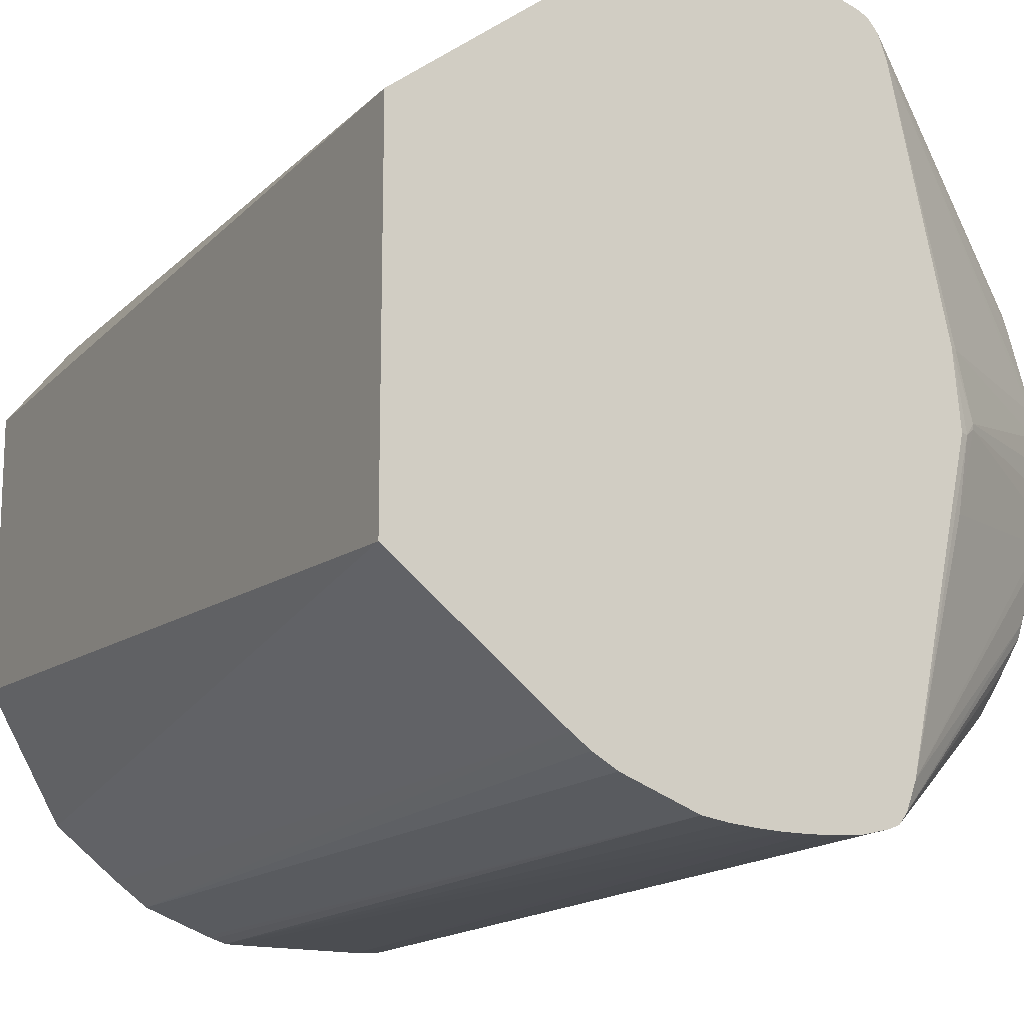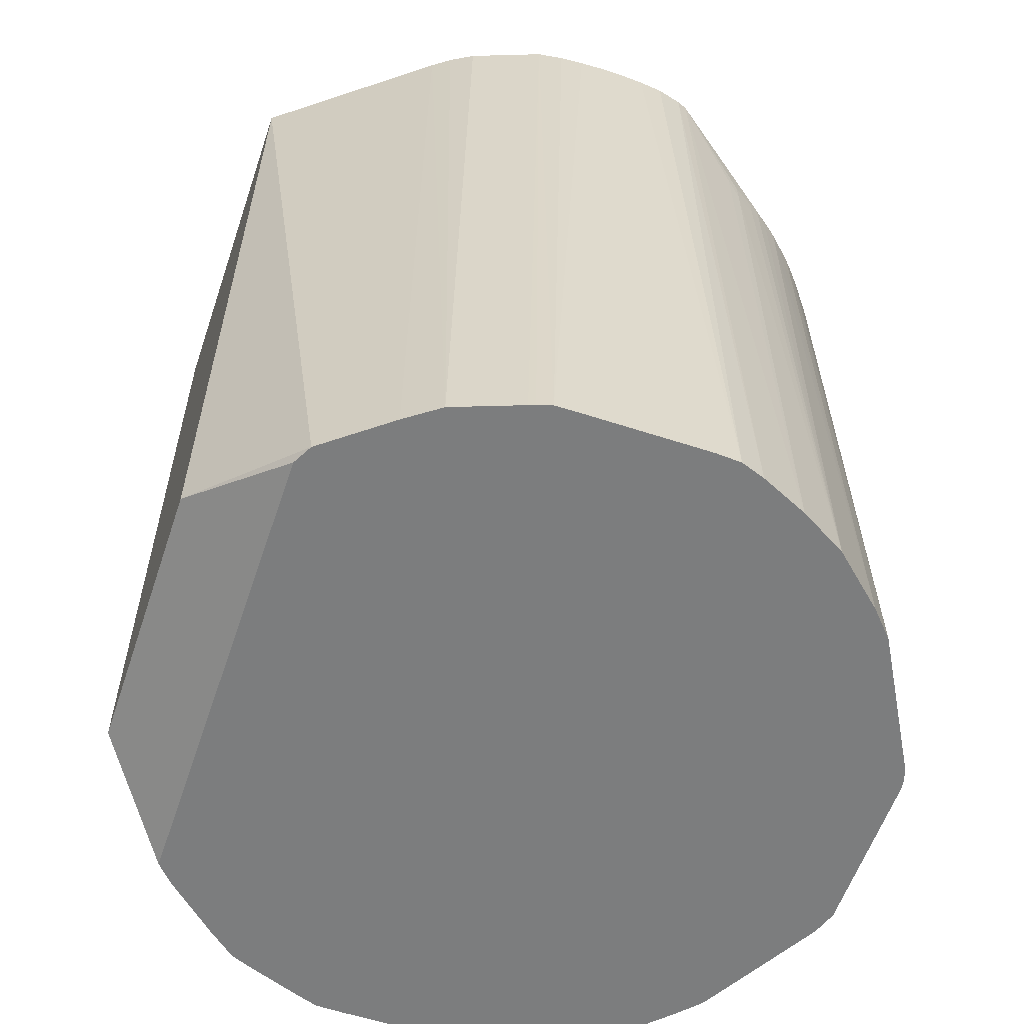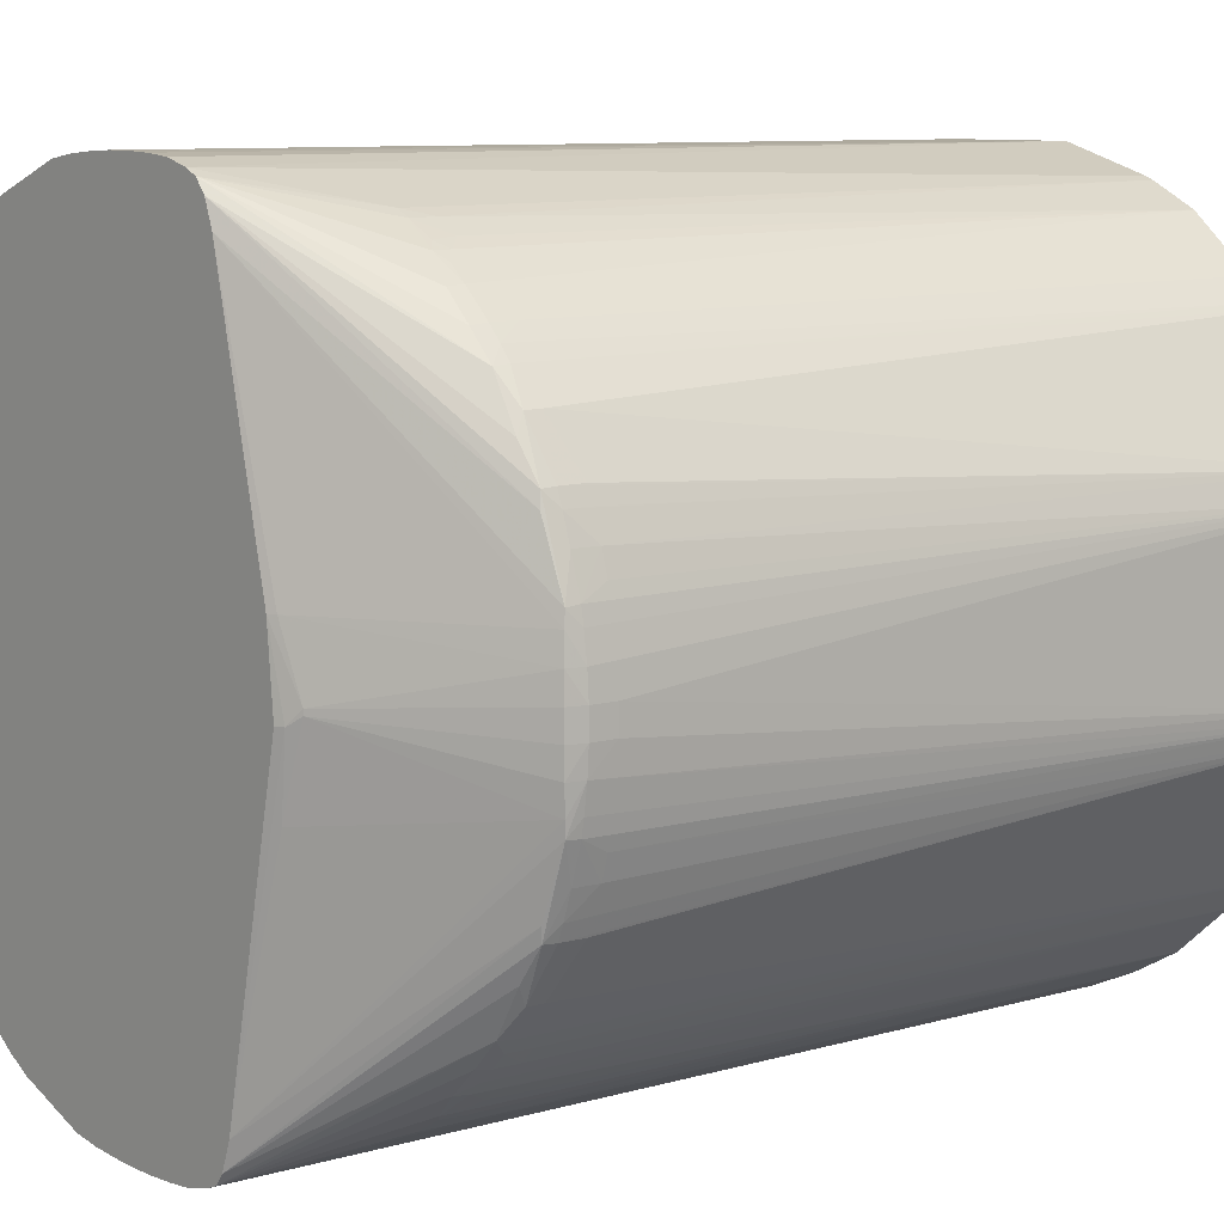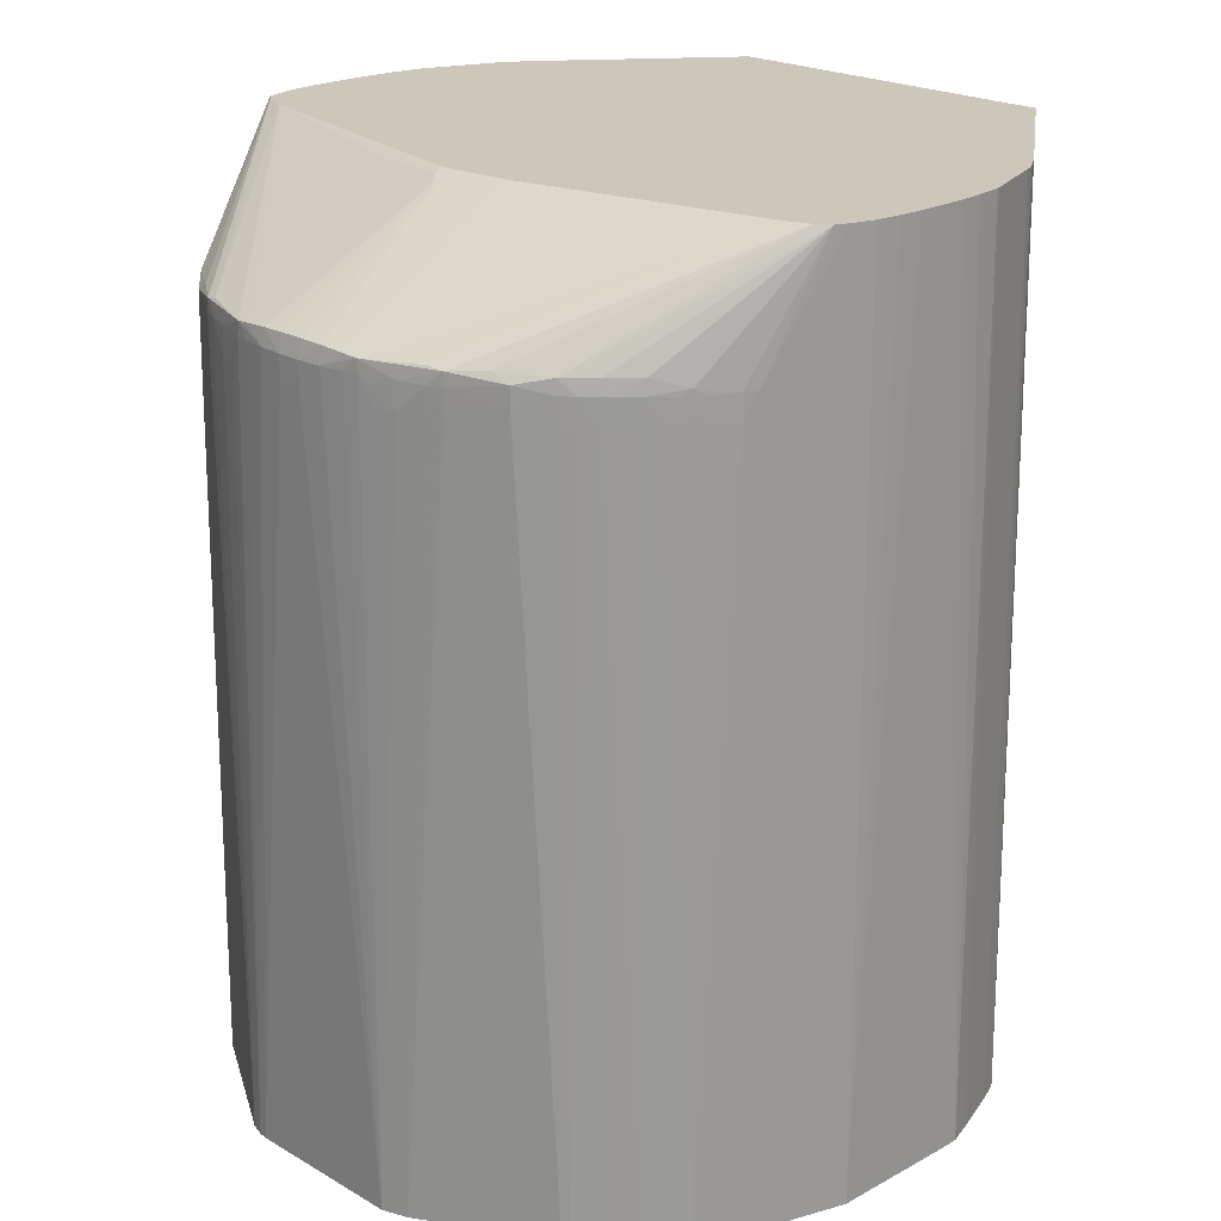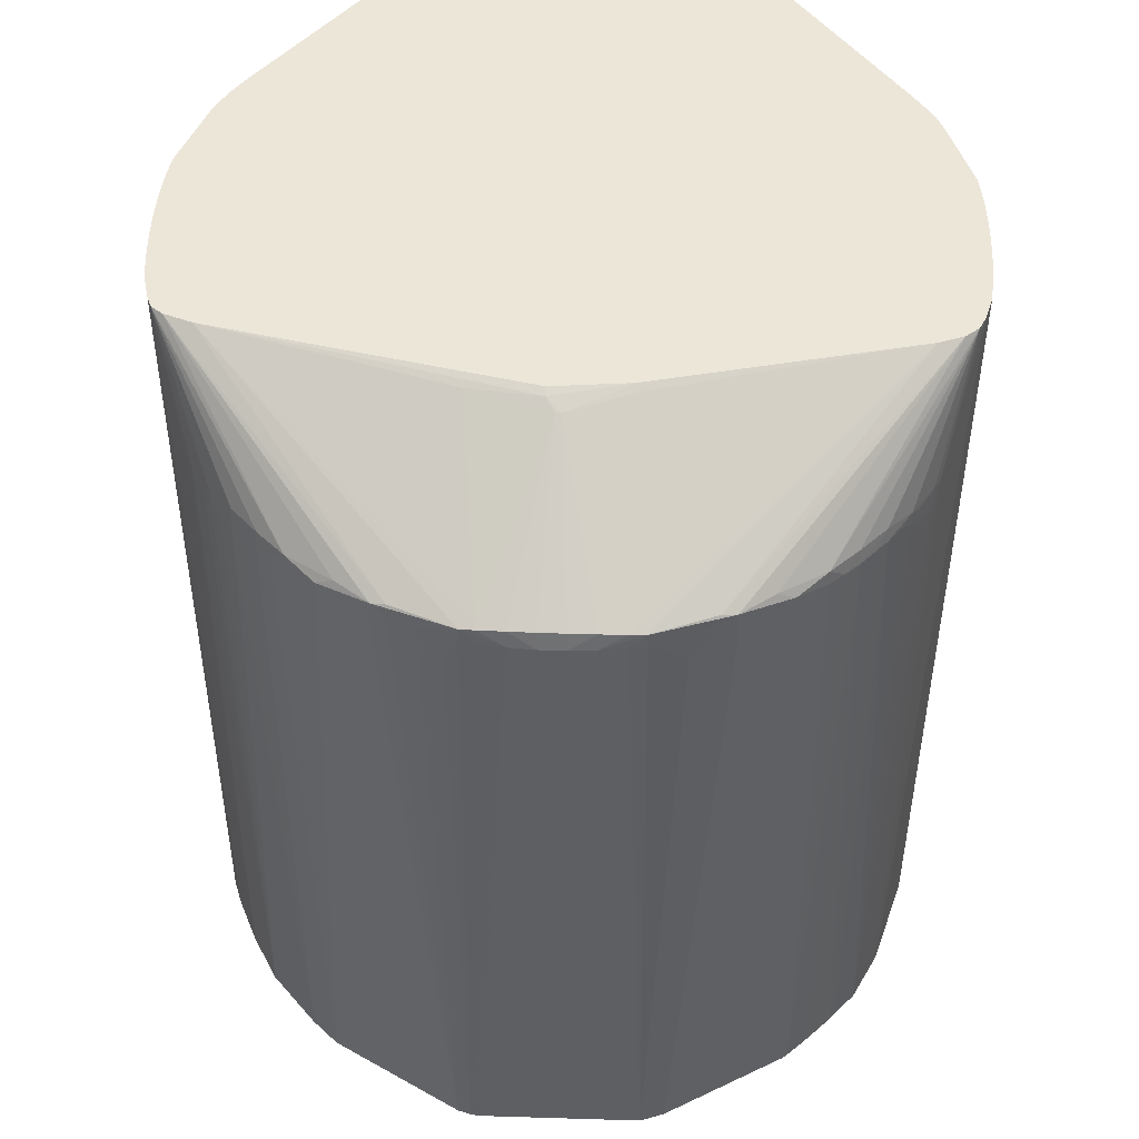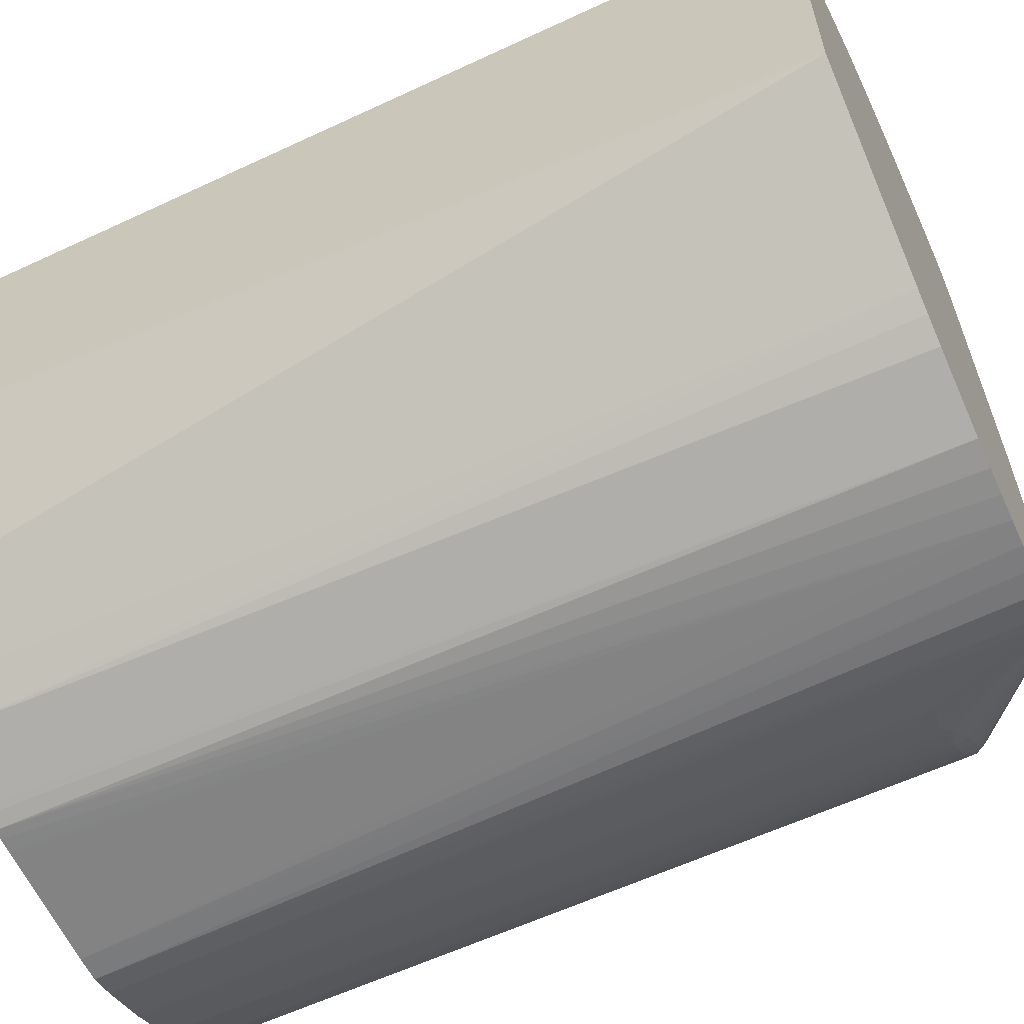
<metadata>
{"format":"obj","ext":"obj","renderer":"f3d","projection":"perspective","resolution":1024,"background":"white","views":[{"elev":-15.5,"azim":150.2,"up":"+Z"},{"elev":-59.0,"azim":161.3,"up":"+Y"},{"elev":8.7,"azim":-129.6,"up":"+Z"},{"elev":21.4,"azim":-44.1,"up":"+Y"},{"elev":49.3,"azim":-87.7,"up":"+Y"},{"elev":-61.1,"azim":114.6,"up":"+Z"}]}
</metadata>
<code>
v -0.05077 -0.06265 -0.008797
v -0.06824 -0.06265 -0.008877
v -0.04715 -0.06265 -0.008857
v -0.05775 0.06122 -0.008927
v -0.05779 0.06122 -0.008927
v -0.08083 -0.06265 -0.01278
v -0.06124 0.06122 -0.008947
v -0.06473 0.06122 -0.009108
v -0.06824 0.06122 -0.009459
v -0.0714 0.06122 -0.01037
v -0.04375 -0.06265 -0.01003
v -0.04662 0.06122 -0.00998
v -0.047 0.06122 -0.00987
v -0.05075 0.06122 -0.009328
v -0.05428 0.06122 -0.009058
v -0.08186 -0.06265 -0.01322
v -0.07315 0.06122 -0.01119
v -0.08099 0.04372 -0.01428
v -0.03675 -0.06265 -0.01265
v -0.03668 0.06122 -0.01366
v -0.08278 0.04023 -0.01511
v -0.08809 -0.06265 -0.01644
v -0.07458 0.06122 -0.01294
v -0.09821 0.0457 -0.02821
v -0.09488 0.04581 -0.02463
v -0.09132 0.04575 -0.02123
v -0.08744 0.04446 -0.01806
v -0.08273 0.04372 -0.01518
v -0.03341 -0.06265 -0.014
v -0.03503 0.06122 -0.01441
v -0.08573 0.04023 -0.01686
v -0.09149 -0.06265 -0.0194
v -0.08748 0.04213 -0.01801
v -0.08925 0.04023 -0.01926
v -0.09152 0.04372 -0.02105
v -0.0758 0.06122 -0.01626
v -0.1054 0.0459 -0.04076
v -0.1051 0.04558 -0.03885
v -0.1021 0.04595 -0.0344
v -0.1015 0.04469 -0.03205
v -0.09834 0.04372 -0.02803
v -0.09687 0.04372 -0.02628
v -0.09512 0.04372 -0.0244
v -0.09326 0.04372 -0.02264
v -0.08887 0.04347 -0.01906
v -0.08605 0.04347 -0.01715
v -0.02946 -0.06265 -0.01729
v -0.008024 0.06122 -0.03489
v -0.03081 0.06122 -0.01737
v -0.03337 0.06122 -0.01553
v -0.09235 -0.06265 -0.02016
v -0.09329 0.04023 -0.0226
v -0.08379 0.06122 -0.05126
v -0.08481 0.06067 -0.05126
v -0.1087 0.04573 -0.05126
v -0.1085 0.04555 -0.04932
v -0.1071 0.04372 -0.04426
v -0.1059 0.04372 -0.04076
v -0.1051 0.04372 -0.03873
v -0.1015 0.04235 -0.032
v -0.09839 0.04023 -0.02799
v -0.09691 0.04023 -0.02624
v -0.09517 0.04023 -0.02436
v -0.02207 -0.06265 -0.02396
v -0.008024 0.05424 -0.03919
v -0.008024 0.06122 -0.08507
v -0.01958 -0.06265 -0.02669
v -0.008054 -0.05544 -0.04053
v -0.09588 -0.06265 -0.02362
v -0.08478 0.06122 -0.06171
v -0.08592 0.06074 -0.06171
v -0.08763 0.05983 -0.05981
v -0.1089 0.04598 -0.05476
v -0.1094 0.04372 -0.05476
v -0.1089 0.04372 -0.05126
v -0.1086 0.04372 -0.04914
v -0.1072 0.04023 -0.04426
v -0.1091 -0.06265 -0.04437
v -0.106 0.04023 -0.04076
v -0.1052 0.04023 -0.03869
v -0.09921 -0.06265 -0.02724
v -0.09863 -0.06265 -0.02651
v -0.008024 0.05138 -0.04158
v -0.03079 0.06122 -0.1026
v -0.008024 0.05332 -0.08042
v -0.008054 -0.05544 -0.07946
v -0.02107 -0.06265 -0.09618
v -0.03017 -0.06265 -0.1033
v -0.01958 -0.06265 -0.09338
v -0.008024 0.05017 -0.04453
v -0.008024 0.05039 -0.04326
v -0.07591 0.06122 -0.1038
v -0.08458 0.06037 -0.07146
v -0.08763 0.05983 -0.06053
v -0.1091 0.04607 -0.05826
v -0.1097 0.04372 -0.05826
v -0.1097 0.04023 -0.05826
v -0.1103 -0.06265 -0.04779
v -0.1082 0.04023 -0.04733
v -0.03336 0.06122 -0.1044
v -0.03489 -0.06265 -0.1067
v -0.008024 0.05138 -0.07842
v -0.008024 0.05029 -0.07598
v -0.008024 0.05017 -0.07496
v -0.07455 0.06122 -0.1075
v -0.1054 0.0459 -0.07924
v -0.1085 0.04555 -0.07068
v -0.1087 0.04573 -0.06874
v -0.1089 0.04598 -0.06524
v -0.1091 0.04607 -0.06174
v -0.1097 0.04372 -0.06174
v -0.1097 0.04023 -0.06174
v -0.1104 -0.06265 -0.07089
v -0.03671 0.06122 -0.1063
v -0.0443 -0.06265 -0.1102
v -0.0734 0.06122 -0.1091
v -0.09821 0.0457 -0.09179
v -0.1021 0.04595 -0.08561
v -0.1051 0.04558 -0.08115
v -0.1071 0.04372 -0.07574
v -0.1086 0.04372 -0.07086
v -0.1089 0.04372 -0.06874
v -0.1094 0.04372 -0.06524
v -0.1103 -0.06265 -0.07217
v -0.047 0.06122 -0.1101
v -0.04524 -0.06265 -0.1105
v -0.07189 0.06122 -0.1097
v -0.07521 -0.06265 -0.1098
v -0.08185 -0.06265 -0.1068
v -0.08099 0.04372 -0.1057
v -0.08273 0.04372 -0.1048
v -0.08605 0.04347 -0.1028
v -0.08744 0.04446 -0.1019
v -0.09132 0.04575 -0.09878
v -0.09488 0.04581 -0.09537
v -0.09687 0.04372 -0.09372
v -0.09836 0.04372 -0.09197
v -0.1015 0.04469 -0.08795
v -0.1051 0.04372 -0.08127
v -0.1059 0.04372 -0.07924
v -0.1072 0.04023 -0.07574
v -0.1082 0.04023 -0.07267
v -0.1097 -0.06265 -0.07411
v -0.05075 0.06122 -0.1107
v -0.04727 -0.06265 -0.1111
v -0.06821 0.06122 -0.1106
v -0.0718 -0.06265 -0.111
v -0.08845 -0.06265 -0.103
v -0.08278 0.04023 -0.1049
v -0.08573 0.04023 -0.1031
v -0.08748 0.04213 -0.102
v -0.08887 0.04347 -0.1009
v -0.09152 0.04372 -0.09895
v -0.09326 0.04372 -0.09735
v -0.09512 0.04372 -0.0956
v -0.09517 0.04023 -0.09564
v -0.09691 0.04023 -0.09376
v -0.09839 0.04023 -0.09201
v -0.1015 0.04235 -0.088
v -0.1052 0.04023 -0.08131
v -0.106 0.04023 -0.07924
v -0.09921 -0.06265 -0.09276
v -0.05425 0.06122 -0.1109
v -0.04861 -0.06265 -0.1112
v -0.05772 0.06122 -0.1111
v -0.0647 0.06122 -0.1109
v -0.06824 -0.06265 -0.1112
v -0.09588 -0.06265 -0.09638
v -0.09154 0.04023 -0.09898
v -0.08925 0.04023 -0.1007
v -0.09329 0.04023 -0.09739
v -0.05077 -0.06265 -0.1112
v -0.05775 0.06122 -0.1111
v -0.06125 0.06122 -0.1111
f 1 2 6
f 1 6 16
f 1 16 22
f 1 22 32
f 1 32 51
f 1 51 69
f 1 69 82
f 1 82 81
f 1 81 78
f 1 78 98
f 1 98 113
f 1 113 124
f 1 124 143
f 1 143 162
f 1 162 168
f 1 168 148
f 1 148 129
f 1 129 128
f 1 128 147
f 1 147 167
f 1 167 172
f 1 172 164
f 1 164 145
f 1 145 126
f 1 126 115
f 1 115 101
f 1 101 88
f 1 88 87
f 1 87 89
f 1 89 67
f 1 67 64
f 1 64 47
f 1 47 29
f 1 29 19
f 1 19 11
f 1 11 3
f 1 3 4
f 1 4 5
f 1 5 2
f 2 5 7
f 2 7 8
f 2 8 9
f 2 9 10
f 2 10 6
f 3 11 12
f 3 12 13
f 3 13 14
f 3 14 15
f 3 15 4
f 4 15 14
f 4 14 13
f 4 13 12
f 4 12 20
f 4 20 30
f 4 30 50
f 4 50 49
f 4 49 48
f 4 48 66
f 4 66 84
f 4 84 100
f 4 100 114
f 4 114 125
f 4 125 144
f 4 144 163
f 4 163 165
f 4 165 173
f 4 173 174
f 4 174 166
f 4 166 146
f 4 146 127
f 4 127 116
f 4 116 105
f 4 105 92
f 4 92 70
f 4 70 53
f 4 53 36
f 4 36 23
f 4 23 17
f 4 17 10
f 4 10 9
f 4 9 8
f 4 8 7
f 4 7 5
f 6 10 16
f 10 17 18
f 10 18 16
f 11 19 20
f 11 20 12
f 16 18 21
f 16 21 22
f 17 23 24
f 17 24 25
f 17 25 26
f 17 26 27
f 17 27 28
f 17 28 18
f 18 28 21
f 19 29 20
f 20 29 30
f 21 31 22
f 21 28 31
f 22 31 33
f 22 33 34
f 22 34 35
f 22 35 32
f 23 36 37
f 23 37 38
f 23 38 39
f 23 39 24
f 24 39 40
f 24 40 41
f 24 41 42
f 24 42 25
f 25 42 43
f 25 43 26
f 26 43 44
f 26 44 35
f 26 35 27
f 27 35 45
f 27 45 33
f 27 33 46
f 27 46 28
f 28 46 31
f 29 47 48
f 29 48 49
f 29 49 50
f 29 50 30
f 31 46 33
f 32 35 51
f 33 45 34
f 34 45 35
f 35 44 52
f 35 52 51
f 36 53 54
f 36 54 55
f 36 55 56
f 36 56 37
f 37 56 38
f 38 56 57
f 38 57 58
f 38 58 59
f 38 59 40
f 38 40 39
f 40 59 60
f 40 60 41
f 41 60 61
f 41 61 42
f 42 61 62
f 42 62 63
f 42 63 43
f 43 63 44
f 44 63 52
f 47 64 48
f 48 65 83
f 48 83 91
f 48 91 90
f 48 90 104
f 48 104 103
f 48 103 102
f 48 102 85
f 48 85 66
f 48 64 67
f 48 67 68
f 48 68 65
f 51 52 63
f 51 63 69
f 53 70 71
f 53 71 72
f 53 72 54
f 54 72 73
f 54 73 55
f 55 73 74
f 55 74 56
f 56 74 75
f 56 75 76
f 56 76 57
f 57 76 77
f 57 77 58
f 58 77 78
f 58 78 79
f 58 79 59
f 59 79 78
f 59 78 80
f 59 80 60
f 60 80 78
f 60 78 81
f 60 81 61
f 61 81 82
f 61 82 62
f 62 82 63
f 63 82 69
f 65 68 83
f 66 85 86
f 66 86 87
f 66 87 88
f 66 88 84
f 67 89 86
f 67 86 68
f 68 86 104
f 68 104 90
f 68 90 91
f 68 91 83
f 70 92 71
f 71 92 93
f 71 93 94
f 71 94 72
f 72 94 110
f 72 110 95
f 72 95 73
f 73 95 96
f 73 96 74
f 74 96 97
f 74 97 98
f 74 98 75
f 75 98 76
f 76 98 99
f 76 99 77
f 77 99 98
f 77 98 78
f 84 88 101
f 84 101 100
f 85 102 86
f 86 89 87
f 86 102 103
f 86 103 104
f 92 105 106
f 92 106 107
f 92 107 108
f 92 108 93
f 93 108 94
f 94 108 109
f 94 109 110
f 95 110 111
f 95 111 96
f 96 111 112
f 96 112 97
f 97 112 113
f 97 113 98
f 100 101 114
f 101 115 114
f 105 116 117
f 105 117 118
f 105 118 119
f 105 119 106
f 106 119 107
f 107 119 120
f 107 120 121
f 107 121 122
f 107 122 123
f 107 123 108
f 108 123 109
f 109 123 111
f 109 111 110
f 111 123 112
f 112 123 113
f 113 123 124
f 114 115 125
f 115 126 125
f 116 127 128
f 116 128 129
f 116 129 130
f 116 130 131
f 116 131 132
f 116 132 133
f 116 133 134
f 116 134 135
f 116 135 117
f 117 135 136
f 117 136 137
f 117 137 138
f 117 138 118
f 118 138 119
f 119 138 139
f 119 139 140
f 119 140 120
f 120 140 141
f 120 141 121
f 121 141 142
f 121 142 124
f 121 124 122
f 122 124 123
f 124 142 143
f 125 126 145
f 125 145 144
f 127 146 147
f 127 147 128
f 129 148 149
f 129 149 130
f 130 149 131
f 131 149 150
f 131 150 132
f 132 150 151
f 132 151 133
f 133 151 152
f 133 152 153
f 133 153 134
f 134 153 154
f 134 154 155
f 134 155 135
f 135 155 136
f 136 155 156
f 136 156 157
f 136 157 137
f 137 157 158
f 137 158 159
f 137 159 138
f 138 159 139
f 139 159 160
f 139 160 143
f 139 143 161
f 139 161 140
f 140 161 143
f 140 143 141
f 141 143 142
f 143 160 159
f 143 159 162
f 144 145 163
f 145 164 165
f 145 165 163
f 146 166 147
f 147 166 167
f 148 168 169
f 148 169 153
f 148 153 170
f 148 170 151
f 148 151 150
f 148 150 149
f 151 170 152
f 152 170 153
f 153 169 171
f 153 171 154
f 154 171 156
f 154 156 155
f 156 171 168
f 156 168 157
f 157 168 162
f 157 162 158
f 158 162 159
f 164 172 165
f 165 172 167
f 165 167 173
f 166 174 167
f 167 174 173
f 168 171 169

</code>
